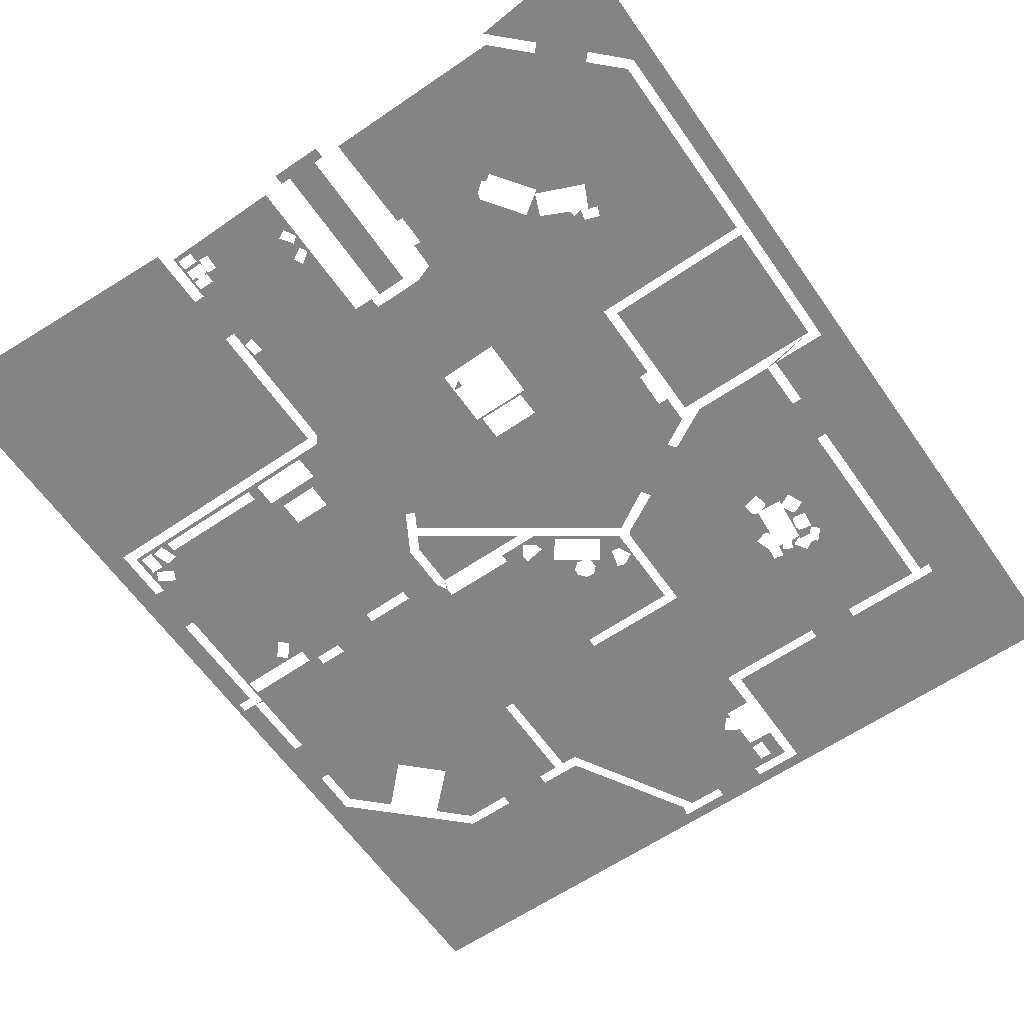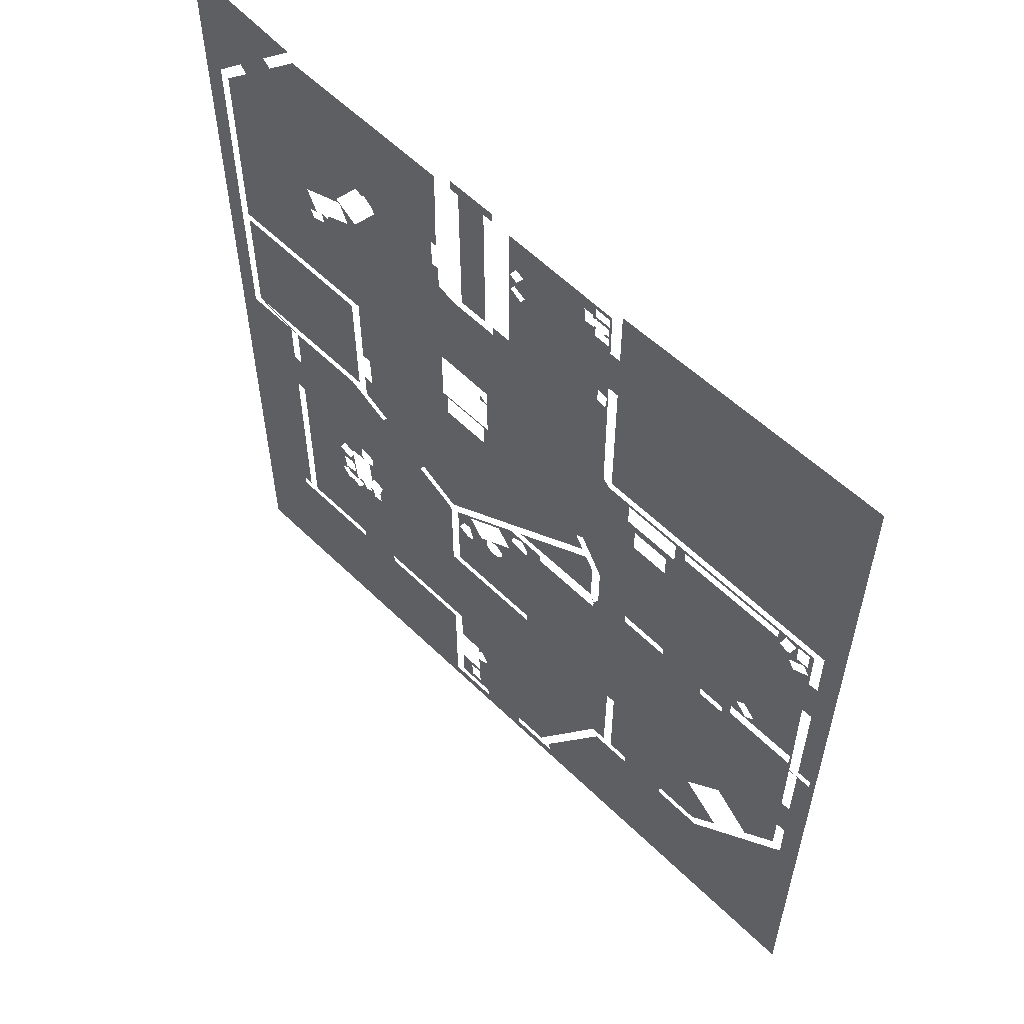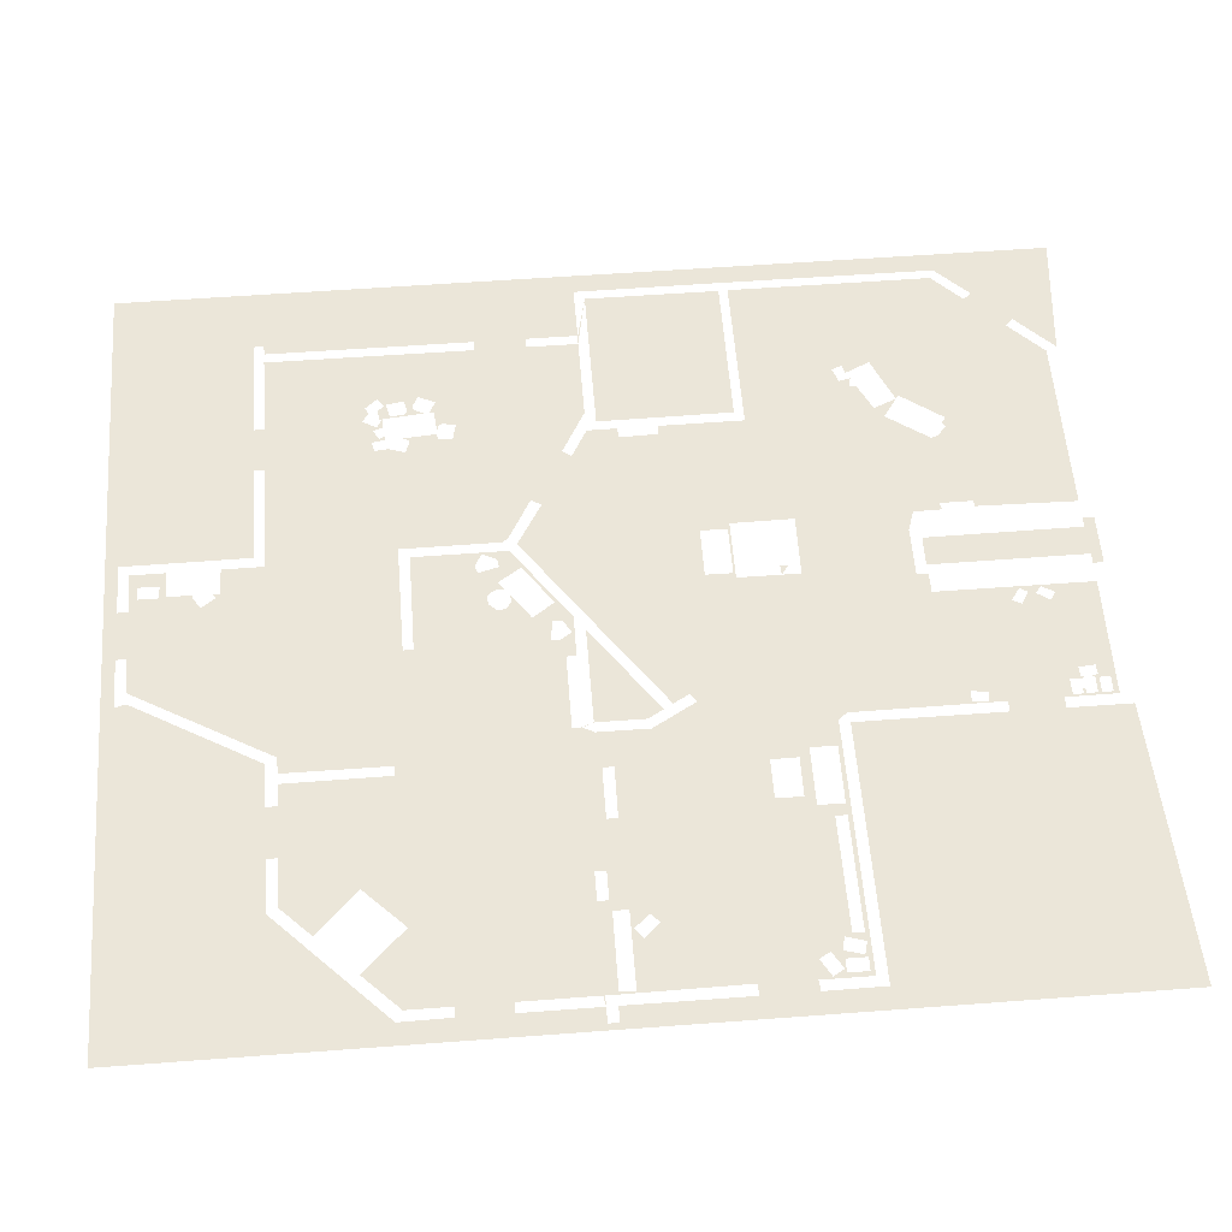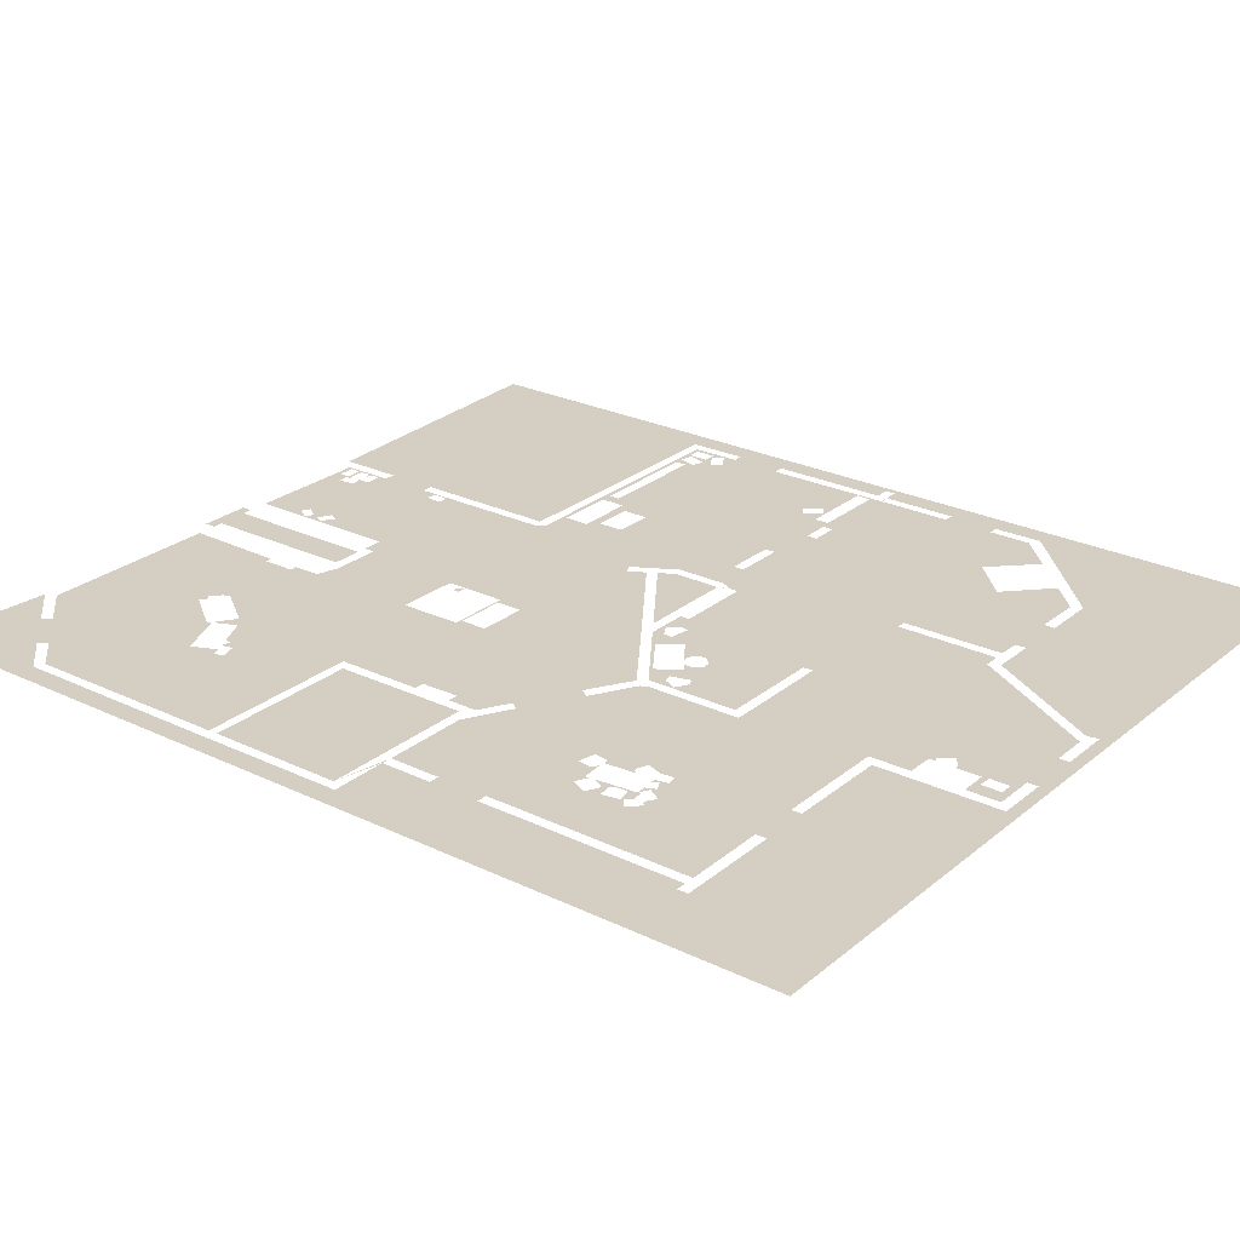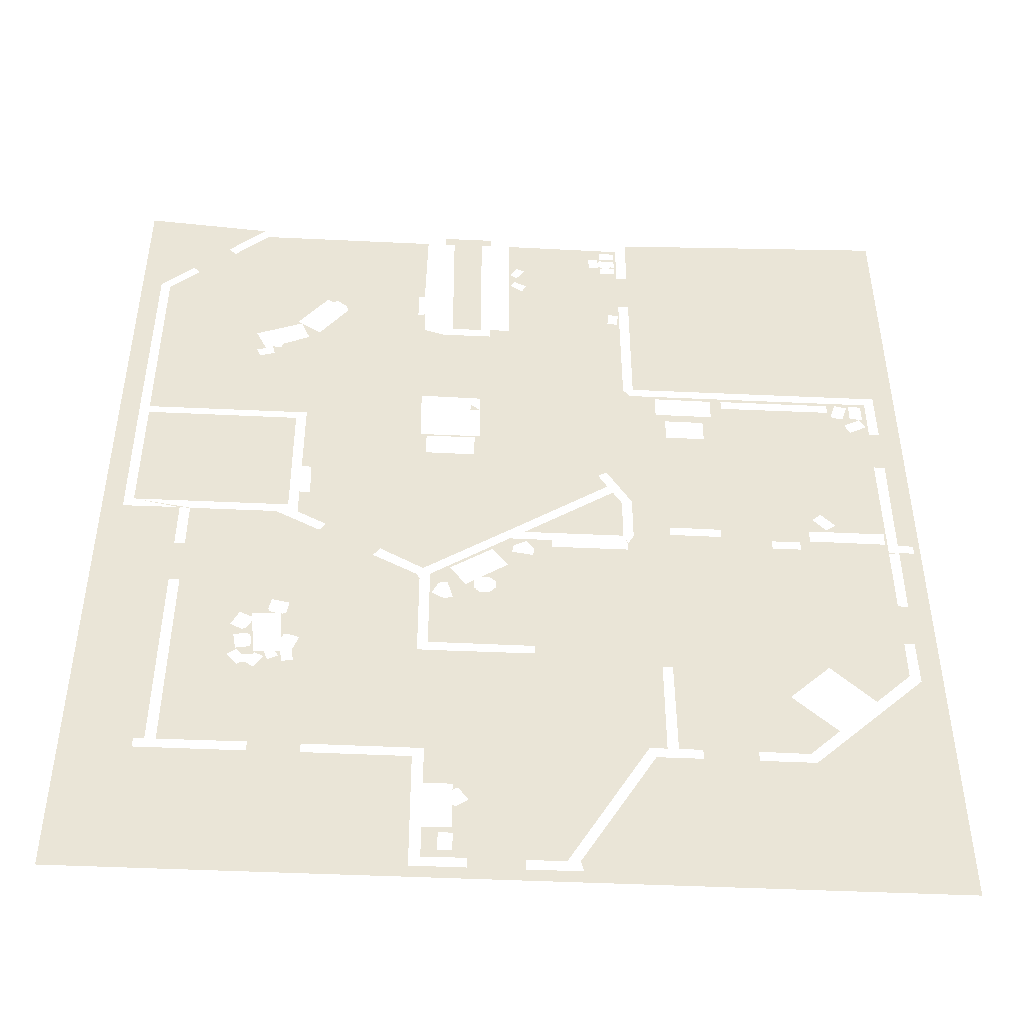
<metadata>
{"format":"obj","ext":"obj","renderer":"f3d","projection":"perspective","resolution":1024,"background":"white","views":[{"elev":-61.5,"azim":34.8,"up":"+Y"},{"elev":58.5,"azim":-134.9,"up":"+Z"},{"elev":56.5,"azim":-94.5,"up":"+Y"},{"elev":25.6,"azim":127.7,"up":"+Y"},{"elev":-47.1,"azim":177.0,"up":"+Z"}]}
</metadata>
<code>
o navMesh_v1
v 7.506 0 34.71
v 39.5 0 34.71
v 7.506 0 -1.781
v 39.5 0 -1.781
v 34.52 0 34.25
v 27.03 0 -1.781
v 27.05 0 3.592
v 36.89 0 3.59
v 36.91 0 3.995
v 36.51 0 3.998
v 36.48 0 16.01
v 38.69 0 16
v 38.69 0 30.09
v 18.44 0 34.25
v 18.45 0 24.25
v 7.506 0 24.36
v 7.506 0 8.904
v 21.02 0 -1.781
v 12.59 0 3.937
v 18.35 0 3.942
v 21.16 0 -0.8783
v 21.04 0 -1.304
v 17.53 0 4.384
v 17.55 0 8.376
v 17.93 0 8.369
v 17.94 0 4.364
v 18.58 0 4.364
v 21.61 0 -0.8888
v 23.03 0 -0.8979
v 23.03 0 -1.307
v 18.85 0 24.18
v 37.96 0 30.25
v 26.62 0 -0.8984
v 8.327 0 8.101
v 14.66 0 3.939
v 16.66 0 4.355
v 13.05 0 4.349
v 26.63 0 12.82
v 23.6 0 14.95
v 8.75 -0.001002 14.88
v 18.97 0 14.86
v 18.97 -0.001002 14.93
v 19.14 -0.000501 15.35
v 18.74 -0.000501 15.35
v 7.753 0 15.35
v 8.35 0 15.35
v 8.342 0 19.95
v 8.783 0 19.95
v 8.75 0 15.35
v 26.63 0 3.989
v 18.74 0 17.33
v 19.7 0 19
v 20.05 0 18.8
v 19.69 0 18.17
v 26.91 0 13.12
v 28.59 0 14.12
v 28.85 0 13.74
v 27.18 0 12.81
v 27.03 0 12.59
v 27.04 0 3.993
v 36.1 0 3.993
v 36.08 0 16
v 32.74 0 16
v 30.99 0 15.03
v 30.75 0 15.38
v 31.9 0 16.02
v 31.91 0 21.97
v 38.31 0 21.97
v 38.31 0 29.93
v 13.31 -0.000229 15.35
v 31.45 0 29.5
v 19.71 0 22.51
v 34.34 0 33.83
v 26.45 0 33.81
v 26.44 0 27.41
v 24.44 0 27.41
v 24.44 0 27.84
v 23.65 0 27.85
v 23.65 0 33.85
v 18.89 0 33.8
v 8.36 0 24.25
v 13.31 -0.000229 15.13
v 19.71 0 22.5
v 18.58 0 23.84
v 8.757 0 23.84
v 8.757 0 21.95
v 8.349 0 21.98
v 19.48 0 17.82
v 26.63 0 9.22
v 14.66 0 4.365
v 22.64 0 8.819
v 27.02 0 8.819
v 23.72 0 15.35
v 23.01 0 15.35
v 22.64 0 9.207
v 19.14 0 17.23
v 26.65 0 8.806
v 8.75 0 14.95
v 8.748 0 12
v 8.351 0 11.99
v 7.753 0 14.95
v 8.346 0 14.95
v 27.03 0 5.42
v 27.03 0 -1.306
v 25.03 0 -0.8901
v 25.03 0 -1.306
v 16.65 0 3.941
v 12.79 0 4.346
v 8.74 0 8.353
v 8.74 0 10.03
v 8.353 0 10.02
v 8.346 -0.001002 14.95
v 30.99 0 4.001
v 31 0 3.601
v 32.9 0 4.009
v 32.88 0 3.588
v 36.09 0 12
v 36.49 0 12
v 36.08 0 13.99
v 36.49 0 13.99
v 32.29 0 16.41
v 38.31 0 16.41
v 38.3 0 21.62
v 32.32 0 21.6
v 38.7 0 21.97
v 37.42 0 31.37
v 37.13 0 31.07
v 36 0 32.79
v 35.7 0 32.49
v 26.63 0 5.438
v 24.45 0 33.85
v 24.45 0 34.25
v 26.45 0 34.25
v 18.45 0 31.84
v 18.88 0 31.84
v 24.86 0 33.85
v 26.07 0 33.82
v 24.84 0 27.83
v 26.04 0 27.84
v 18.88 0 29.84
v 18.45 0 29.84
v 24.82 0 22.56
v 27.24 0 22.46
v 24.82 0 20.91
v 27.23 0 20.91
v 24.82 0 23.28
v 27.25 0 23.32
v 25.22 0 22.55
v 26.92 0 5.425
v 25.21 0 22.85
v 27.03 0 6.794
v 26.64 0 6.794
v 26.81 0 6.794
v 32.63 0 27.88
v 31.68 0 27.23
v 30.54 0 28.83
v 31.21 0 29.33
v 31.03 0 29.43
v 30.64 0 29.11
v 32.48 0 27.78
v 32.11 0 26.88
v 33.19 0 26.36
v 33.24 0 26.1
v 33.6 0 26.17
v 33.49 0 25.73
v 34.08 0 25.52
v 34.23 0 25.91
v 33.87 0 26.02
v 34.32 0 26.99
v 38.31 0 28.1
v 37.24 0 28.08
v 37.22 0 23.05
v 32 0 23.11
v 32.3 0 17.93
v 31.9 0 17.18
v 31.9 0 18.69
v 31.52 0 18.66
v 31.48 0 17.18
v 25.02 0 20.83
v 25.03 0 19.79
v 26.99 0 19.81
v 26.97 0 20.83
v 27.23 0 33.82
v 27.21 0 27.34
v 27.22 0 27.68
v 27.29 0 29.97
v 27.54 0 29.96
v 27.54 0 28.7
v 27.24 0 28.75
v 23.39 0 31.29
v 23.57 0 31
v 23.07 0 30.66
v 22.89 0 31.02
v 23.59 0 31.78
v 23.31 0 31.57
v 23.31 0 32.27
v 22.96 0 32.07
v 18.97 0 32.54
v 18.99 0 32.15
v 19.61 0 32.15
v 19.61 0 32.55
v 19.51 0 32.54
v 19.69 0 32.68
v 19.67 0 32.56
v 20.08 0 32.53
v 20.13 0 33.16
v 19.73 0 33.18
v 19.71 0 32.95
v 19.6 0 33.09
v 19.52 0 33.05
v 18.99 0 33.06
v 18.98 0 32.65
v 19.15 0 32.65
v 19.21 0 32.55
v 18.99 0 33.6
v 18.99 0 33.19
v 19.61 0 33.2
v 19.61 0 33.61
v 18.92 0 29.18
v 18.97 0 28.58
v 19.38 0 28.61
v 19.32 0 29.24
v 15.26 0 23.67
v 15.27 0 22.69
v 17.56 0 22.7
v 17.54 0 23.69
v 15.64 0 22.3
v 15.64 0 21.29
v 17.18 0 21.29
v 17.19 0 22.31
v 14.8 0 23.68
v 14.81 0 23.25
v 10.37 0 23.27
v 10.37 0 23.69
v 8.944 0 23.68
v 8.948 0 22.91
v 9.457 0 22.91
v 9.457 0 23.7
v 9.754 0 22.9
v 9.911 0 22.89
v 10.04 0 23.72
v 9.552 0 23.59
v 10.26 0 23
v 9.768 0 22.85
v 9.747 0 22.48
v 9.511 0 22.05
v 8.845 0 22.44
v 9.087 0 22.86
v 10.71 -9.8e-05 16.39
v 11.1 -0.000118 16.08
v 11.6 -0.000142 16.68
v 11.25 -0.000125 16.98
v 9.96 -6e-05 15.99
v 8.858 -5e-06 15.4
v 11.8 -1.7e-05 15.99
v 11.8 -0.000134 15.42
v 8.824 -3e-06 15.99
v 15.29 -0.000328 15.9
v 15.29 -0.000298 15.49
v 17.32 -0.00043 15.5
v 17.31 -0.000353 15.92
v 21.93 0 14.94
v 18.97 0 14.57
v 21.93 0 14.57
v 22.94 0 14.84
v 22.64 0 14.39
v 22.69 0 14.07
v 23.5 0 14.2
v 23.45 0 14.55
v 24.26 0 14.32
v 23.66 0 13.48
v 25.27 0 12.34
v 25.88 0 13.21
v 24.71 0 12.74
v 24.97 0 12.55
v 24.41 0 12.79
v 24.1 0 12.54
v 24.09 0 12.24
v 24.36 0 11.94
v 24.69 0 11.92
v 24.88 0 12.06
v 24.89 0 12.15
v 24.95 0 12.17
v 25.96 0 12.42
v 25.75 0 11.63
v 26.07 0 11.53
v 26.56 0 11.82
v 26.29 0 12.36
v 26.63 0 2.391
v 26.62 0 0.4113
v 27.04 0 1.598
v 25.57 0 2.38
v 25.58 0 2.096
v 25.39 0 2.227
v 25.02 0 1.686
v 25.44 0 1.374
v 25.58 0 1.407
v 25.58 0 0.4277
v 25.54 0 0.1785
v 25.54 0 -0.5925
v 26.06 0 -0.5925
v 26.06 0 0.2013
v 11.63 0 5.49
v 10.11 0 6.999
v 11.1 0 5.388
v 13.27 0 7.085
v 11.71 0 8.629
v 32.16 0 10.42
v 32.06 0 9.145
v 31.96 0 9.353
v 31.82 0 9.371
v 31.39 0 9.217
v 31.61 0 8.583
v 31.55 0 8.063
v 31.95 0 7.981
v 32.05 0 8.478
v 32.22 0 8.473
v 32.1 0 8.249
v 32.48 0 8.046
v 32.64 0 8.429
v 33.03 0 8.407
v 33.18 0 9.988
v 33.38 0 9.588
v 33.54 0 9.539
v 33.98 0 9.78
v 33.68 0 10.42
v 33.21 0 10.19
v 33.21 0 10.35
v 32.34 0 10.43
v 32.56 0 10.5
v 32.64 0 10.62
v 32.54 0 11.15
v 31.86 0 10.99
v 31.95 0 10.47
v 32.08 0 10.4
v 33.33 0 9.348
v 33.82 0 9.249
v 33.7 0 8.566
v 33.19 0 8.664
v 33.14 0 8.812
v 33.19 0 9.255
v 33.65 0 8.495
v 33.98 0 8.243
v 33.57 0 7.734
v 33.48 0 7.849
v 33.29 0 7.871
v 32.97 0 7.647
v 32.64 0 8.188
v 32.98 0 8.378
v 33.05 0 8.276
v 33.45 0 8.259
v 32.63 0 10.66
v 13.32 0 14.94
v 12.21 -0.000178 15.35
v 12.19 0 14.94
v 12.2 -0.000178 15.09
v 12.93 0 14.69
v 12.72 0 14.56
v 13.09 0 14.79
v 13.06 0 14.77
v 14.04 -0.000253 15.4
f 118 120 12
f 29 106 30
f 30 18 22
f 75 185 184
f 146 76 147
f 43 88 94
f 44 82 70
f 99 17 100
f 100 101 102
f 90 37 24
f 50 289 292
f 90 107 35
f 292 293 294
f 102 40 98
f 43 41 42
f 40 355 353
f 41 44 42
f 60 149 103
f 181 182 145
f 116 113 115
f 120 117 119
f 127 128 126
f 133 74 137
f 136 133 137
f 132 136 131
f 137 138 136
f 71 157 158
f 134 140 141
f 84 31 83
f 32 154 127
f 71 158 183
f 169 154 69
f 147 76 75
f 154 129 127
f 167 169 171
f 16 47 45
f 66 178 175
f 155 160 161
f 217 207 209
f 194 190 195
f 206 218 79
f 84 225 226
f 78 192 191
f 231 85 84
f 142 230 83
f 223 232 231
f 231 241 85
f 245 230 227
f 241 242 238
f 240 244 239
f 246 245 227
f 251 51 258
f 262 39 265
f 266 263 264
f 358 267 271
f 337 324 325
f 301 105 300
f 319 315 318
f 344 346 345
f 61 347 344
f 344 343 61
f 61 343 117
f 326 117 325
f 328 326 327
f 326 119 117
f 330 328 329
f 331 328 330
f 352 328 331
f 332 326 352
f 332 119 326
f 119 63 62
f 332 63 119
f 333 63 332
f 333 64 63
f 310 308 309
f 310 335 308
f 311 335 310
f 311 334 335
f 312 334 311
f 312 333 334
f 57 333 58
f 57 64 333
f 56 64 57
f 56 65 64
f 58 333 312
f 312 92 59
f 59 58 312
f 107 18 35
f 1 14 134
f 81 16 1
f 15 81 141
f 104 291 114
f 291 7 114
f 9 4 8
f 128 5 2
f 126 128 2
f 13 126 2
f 125 13 2
f 3 17 34
f 118 9 10
f 116 4 6
f 120 11 12
f 20 22 107
f 3 34 305
f 2 12 125
f 3 305 19
f 35 3 19
f 6 106 104
f 24 36 90
f 130 50 91
f 27 25 91
f 32 69 154
f 296 297 298
f 123 174 124
f 142 150 148
f 302 298 290
f 122 121 174
f 109 307 304
f 181 176 177
f 295 296 298
f 27 26 25
f 95 91 25
f 285 89 95
f 306 24 37
f 25 24 285
f 135 222 140
f 287 38 89
f 156 187 159
f 301 290 33
f 286 287 89
f 111 34 17
f 111 17 99
f 110 111 99
f 306 307 24
f 80 218 215
f 156 185 188
f 158 159 187
f 170 172 171
f 185 189 188
f 187 186 183
f 147 75 184
f 184 156 155
f 165 163 164
f 173 143 147
f 173 166 172
f 144 182 179
f 259 260 44
f 145 143 67
f 195 190 193
f 69 170 171
f 79 194 196
f 161 184 155
f 172 167 171
f 228 229 51
f 67 172 68
f 161 162 163
f 191 194 78
f 194 79 78
f 224 230 245
f 86 47 87
f 56 93 181
f 135 198 199
f 56 55 93
f 86 228 48
f 213 198 212
f 16 81 87
f 180 144 179
f 17 45 101
f 79 196 197
f 217 206 207
f 243 233 232
f 203 201 202
f 253 257 48
f 205 197 200
f 211 212 80
f 80 215 216
f 47 46 45
f 135 200 197
f 230 142 52
f 207 208 209
f 257 254 49
f 257 49 48
f 223 84 226
f 221 192 78
f 247 86 85
f 225 230 224
f 227 86 246
f 236 237 248
f 78 76 146
f 248 247 236
f 245 248 237
f 39 268 269
f 225 84 83
f 237 242 239
f 243 224 240
f 31 140 219
f 85 236 247
f 232 223 224
f 31 219 220
f 355 359 98
f 78 77 76
f 241 233 243
f 86 247 246
f 49 254 256
f 85 238 235
f 39 269 265
f 253 249 250
f 44 261 51
f 255 253 250
f 324 336 323
f 259 255 258
f 268 271 267
f 360 263 266
f 262 266 264
f 268 39 270
f 98 360 357
f 29 28 299
f 38 287 288
f 273 39 38
f 283 275 272
f 99 358 271
f 279 285 99
f 279 99 278
f 271 274 276
f 271 276 277
f 273 284 272
f 38 284 273
f 320 349 348
f 321 341 340
f 272 284 285
f 281 282 283
f 113 314 315
f 280 281 285
f 316 318 315
f 92 312 314
f 347 61 115
f 319 348 347
f 325 117 337
f 341 323 336
f 321 350 349
f 321 340 339
f 338 343 342
f 348 319 320
f 29 105 106
f 342 351 339
f 337 343 338
f 30 6 18
f 43 96 88
f 44 353 82
f 100 17 101
f 90 36 107
f 102 112 40
f 41 42 40
f 50 149 60
f 67 176 145
f 176 181 145
f 116 114 113
f 120 118 117
f 127 129 128
f 256 70 354
f 136 132 133
f 137 139 138
f 361 259 44
f 70 361 44
f 49 356 98
f 134 135 140
f 360 267 357
f 358 99 98
f 187 183 158
f 183 73 71
f 73 129 71
f 169 160 154
f 154 71 129
f 168 169 167
f 169 69 171
f 16 87 47
f 357 358 98
f 66 65 178
f 209 210 217
f 210 211 216
f 217 210 216
f 194 191 190
f 206 217 218
f 231 234 241
f 261 258 51
f 258 255 251
f 255 250 251
f 337 336 324
f 353 263 359
f 301 33 105
f 359 360 98
f 319 347 315
f 344 347 346
f 352 326 328
f 107 22 18
f 134 141 1
f 141 81 1
f 114 116 6
f 6 104 114
f 9 12 4
f 356 355 98
f 118 12 9
f 116 8 4
f 20 21 22
f 2 4 12
f 35 18 3
f 6 30 106
f 24 23 36
f 50 292 91
f 292 294 91
f 354 356 49
f 91 294 27
f 294 295 27
f 123 122 174
f 302 299 298
f 109 110 307
f 151 92 113
f 299 28 295
f 28 27 295
f 299 295 298
f 285 286 89
f 37 108 306
f 108 303 306
f 110 99 307
f 99 285 24
f 307 99 24
f 285 95 25
f 135 193 222
f 193 192 222
f 222 219 140
f 156 188 187
f 301 302 290
f 103 113 60
f 130 153 149
f 149 151 103
f 153 152 97
f 11 62 122
f 153 92 151
f 80 79 218
f 170 68 172
f 184 185 156
f 165 173 163
f 173 67 143
f 173 165 166
f 144 145 182
f 49 256 354
f 256 259 361
f 135 197 193
f 197 195 193
f 172 166 167
f 52 51 229
f 51 251 228
f 251 252 228
f 67 173 172
f 163 173 161
f 173 147 161
f 147 184 161
f 244 240 245
f 240 224 245
f 86 48 47
f 54 53 93
f 53 180 93
f 180 181 93
f 181 177 178
f 65 181 178
f 65 56 181
f 227 228 86
f 228 252 48
f 213 214 198
f 180 53 144
f 17 16 45
f 205 206 197
f 206 79 197
f 203 204 201
f 252 249 48
f 249 253 48
f 201 204 200
f 204 205 200
f 198 135 212
f 135 80 212
f 80 216 211
f 135 199 200
f 144 53 142
f 53 52 142
f 52 229 230
f 223 231 84
f 221 222 192
f 225 83 230
f 142 83 146
f 83 31 78
f 146 83 78
f 31 220 221
f 221 78 31
f 239 244 237
f 244 245 237
f 237 238 242
f 243 232 224
f 85 235 236
f 241 234 233
f 85 241 238
f 44 260 261
f 259 256 255
f 268 270 271
f 262 265 266
f 300 105 299
f 105 29 299
f 273 270 39
f 277 278 271
f 278 99 271
f 279 280 285
f 38 288 284
f 320 321 349
f 321 322 341
f 285 281 283
f 283 272 285
f 347 115 315
f 115 113 315
f 316 317 318
f 313 314 312
f 314 113 92
f 113 103 151
f 341 322 323
f 350 321 351
f 321 339 351
f 339 338 342
f 337 117 343
f 353 41 40
f 40 98 355
f 358 357 267
f 91 97 152
f 152 130 91
f 355 353 359
f 360 359 263
f 44 41 353
f 50 130 149
f 256 361 70
f 360 266 267
f 353 41 263
f 130 152 153
f 149 153 151
f 153 97 92

</code>
